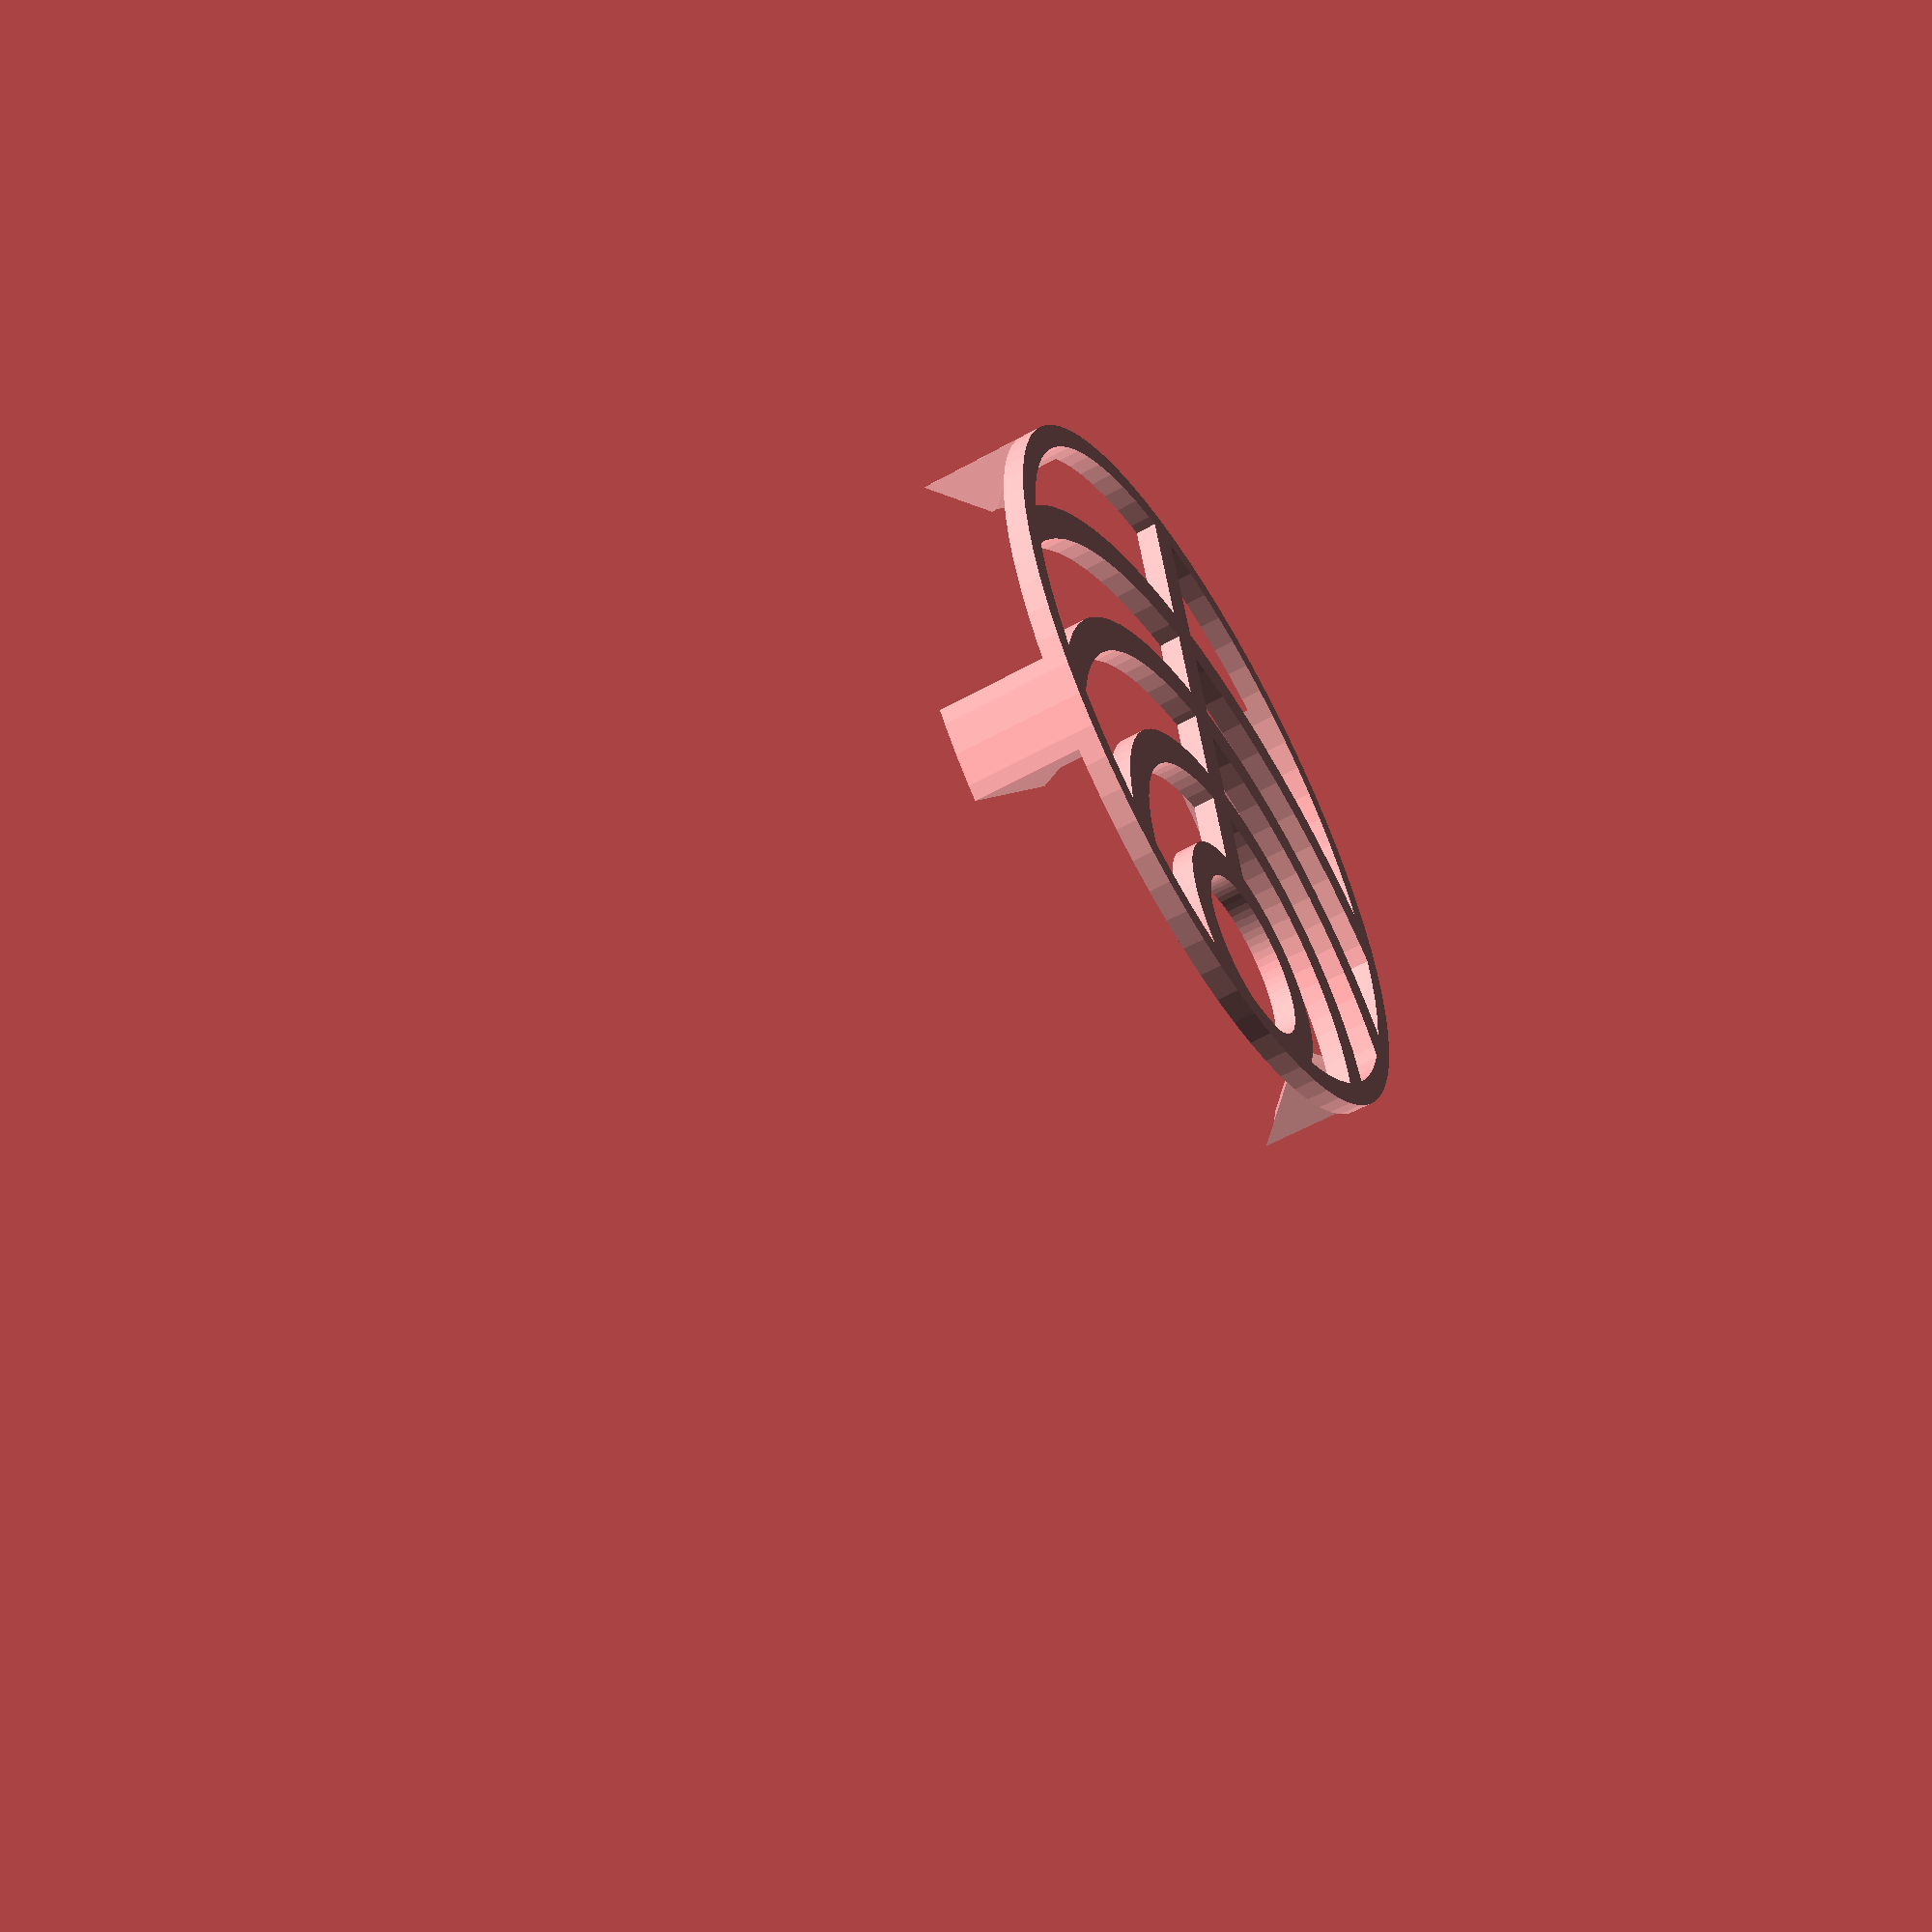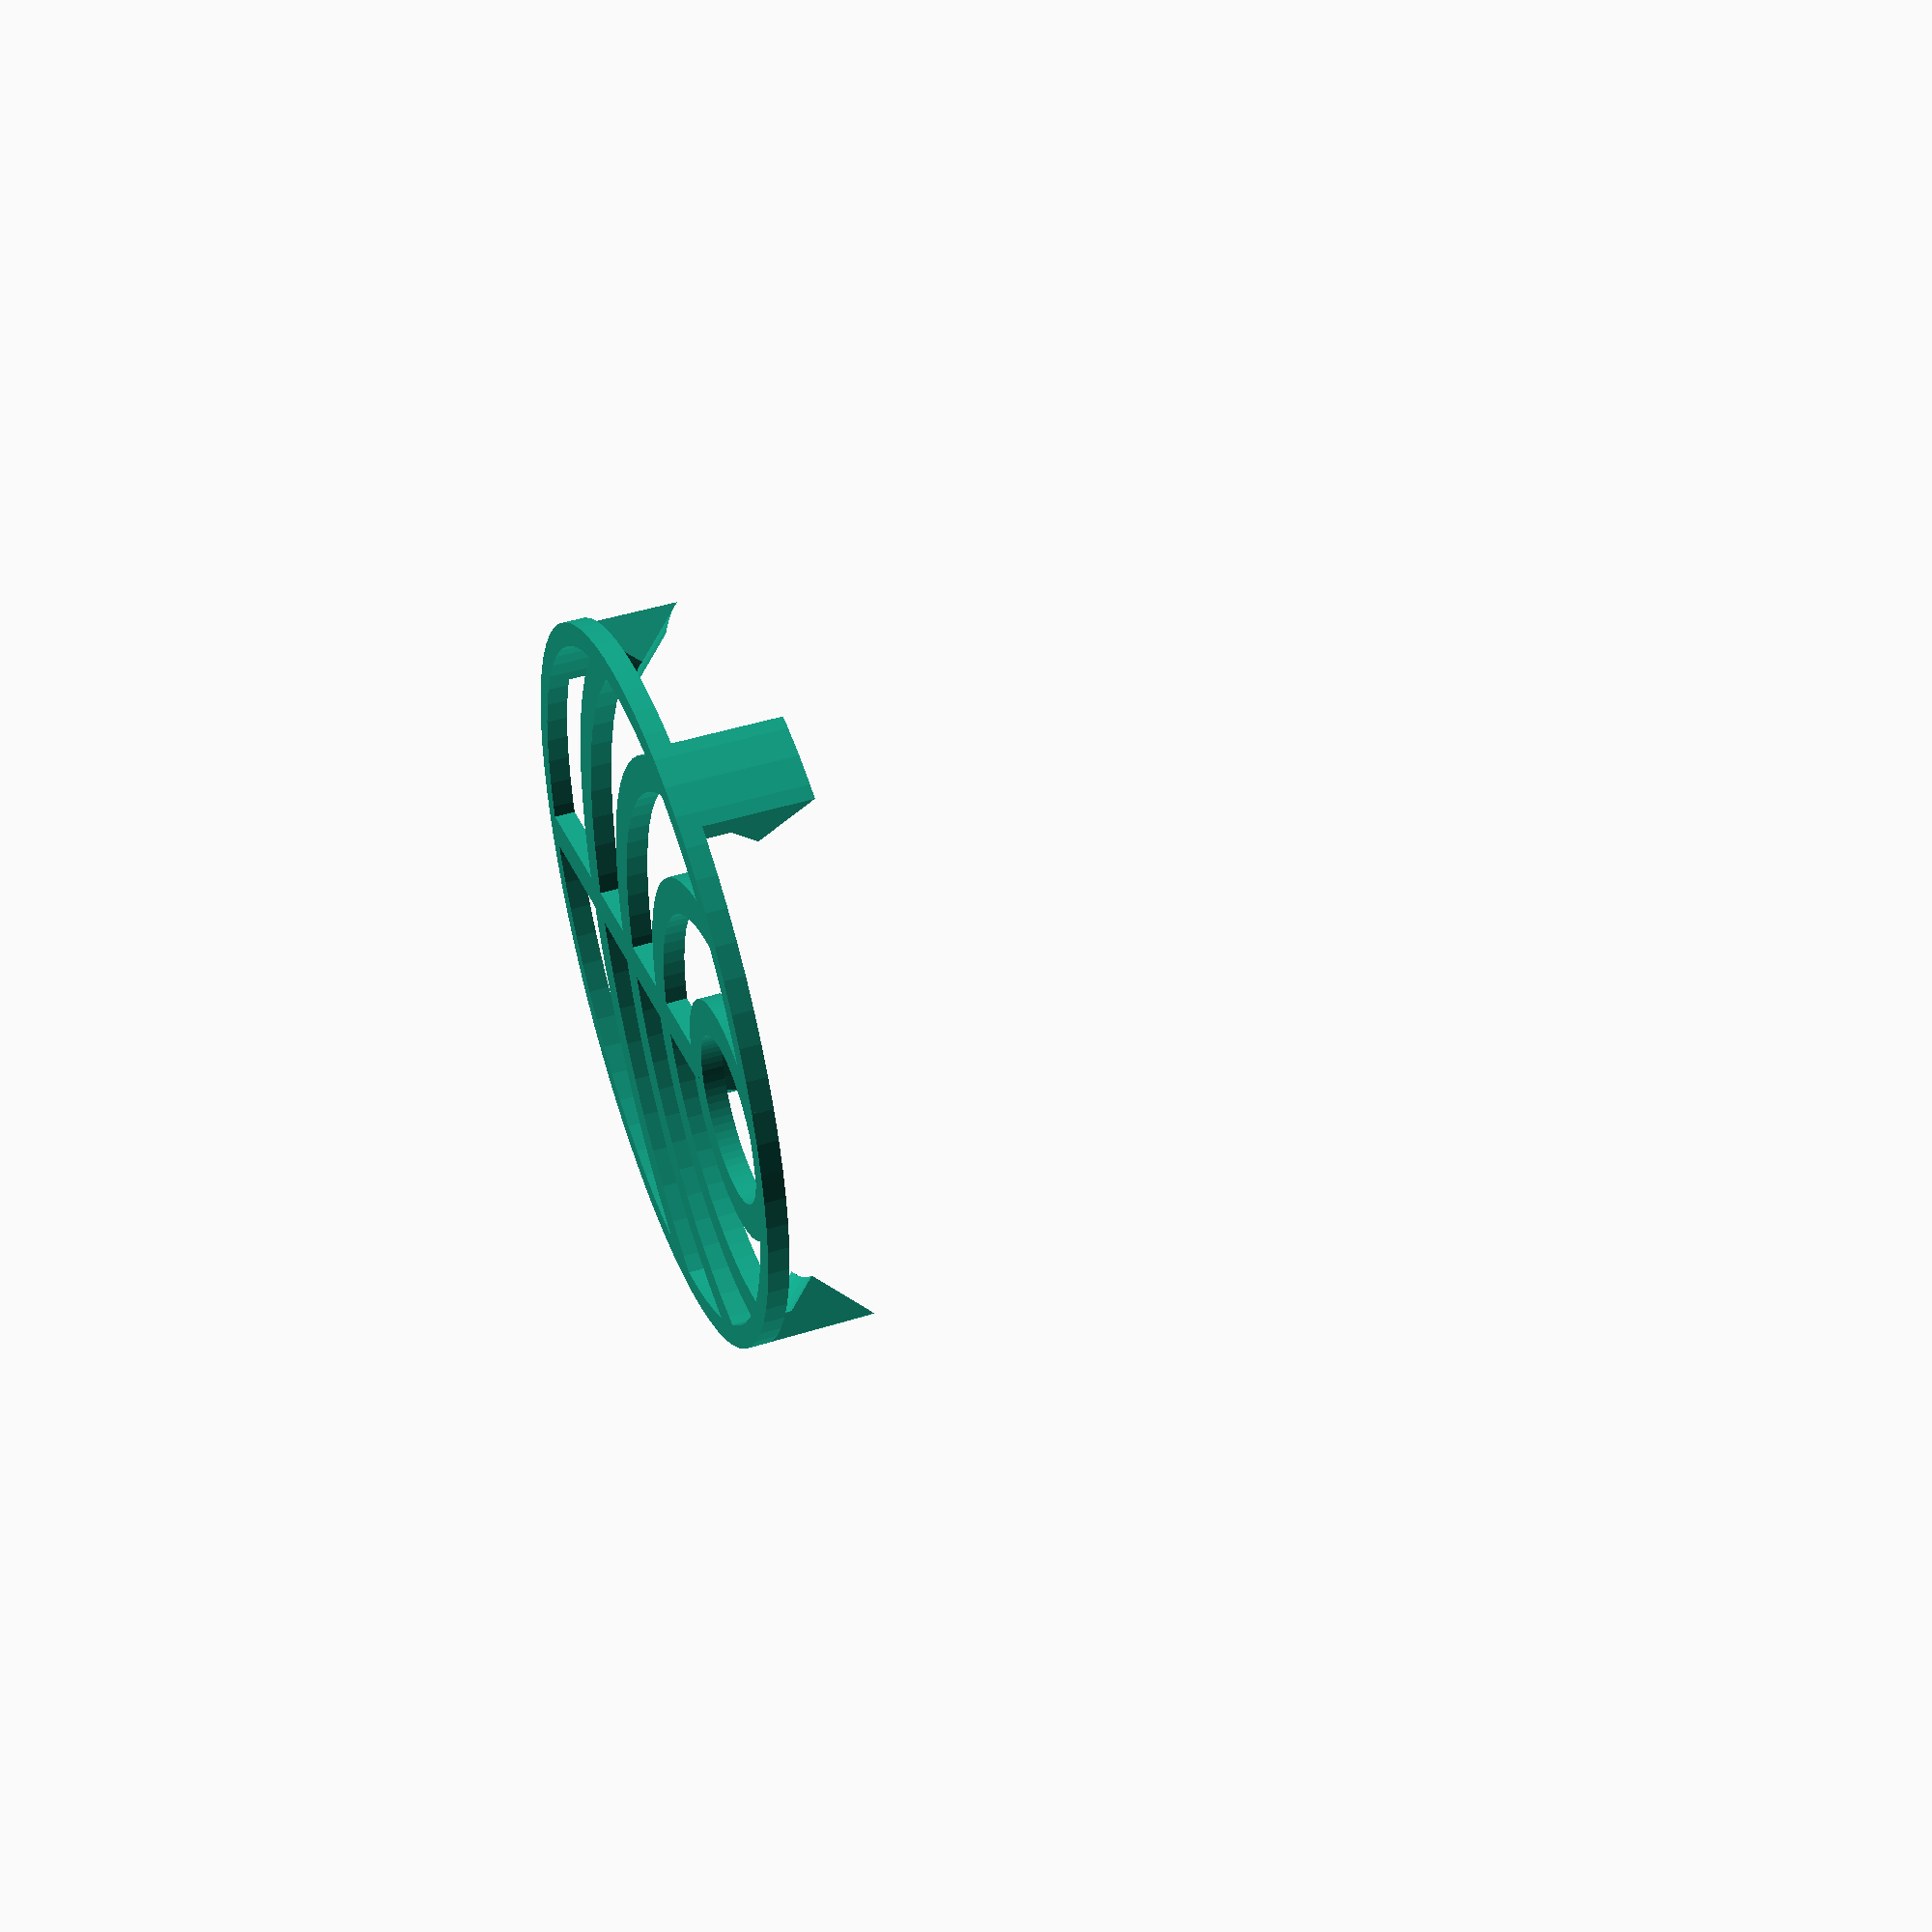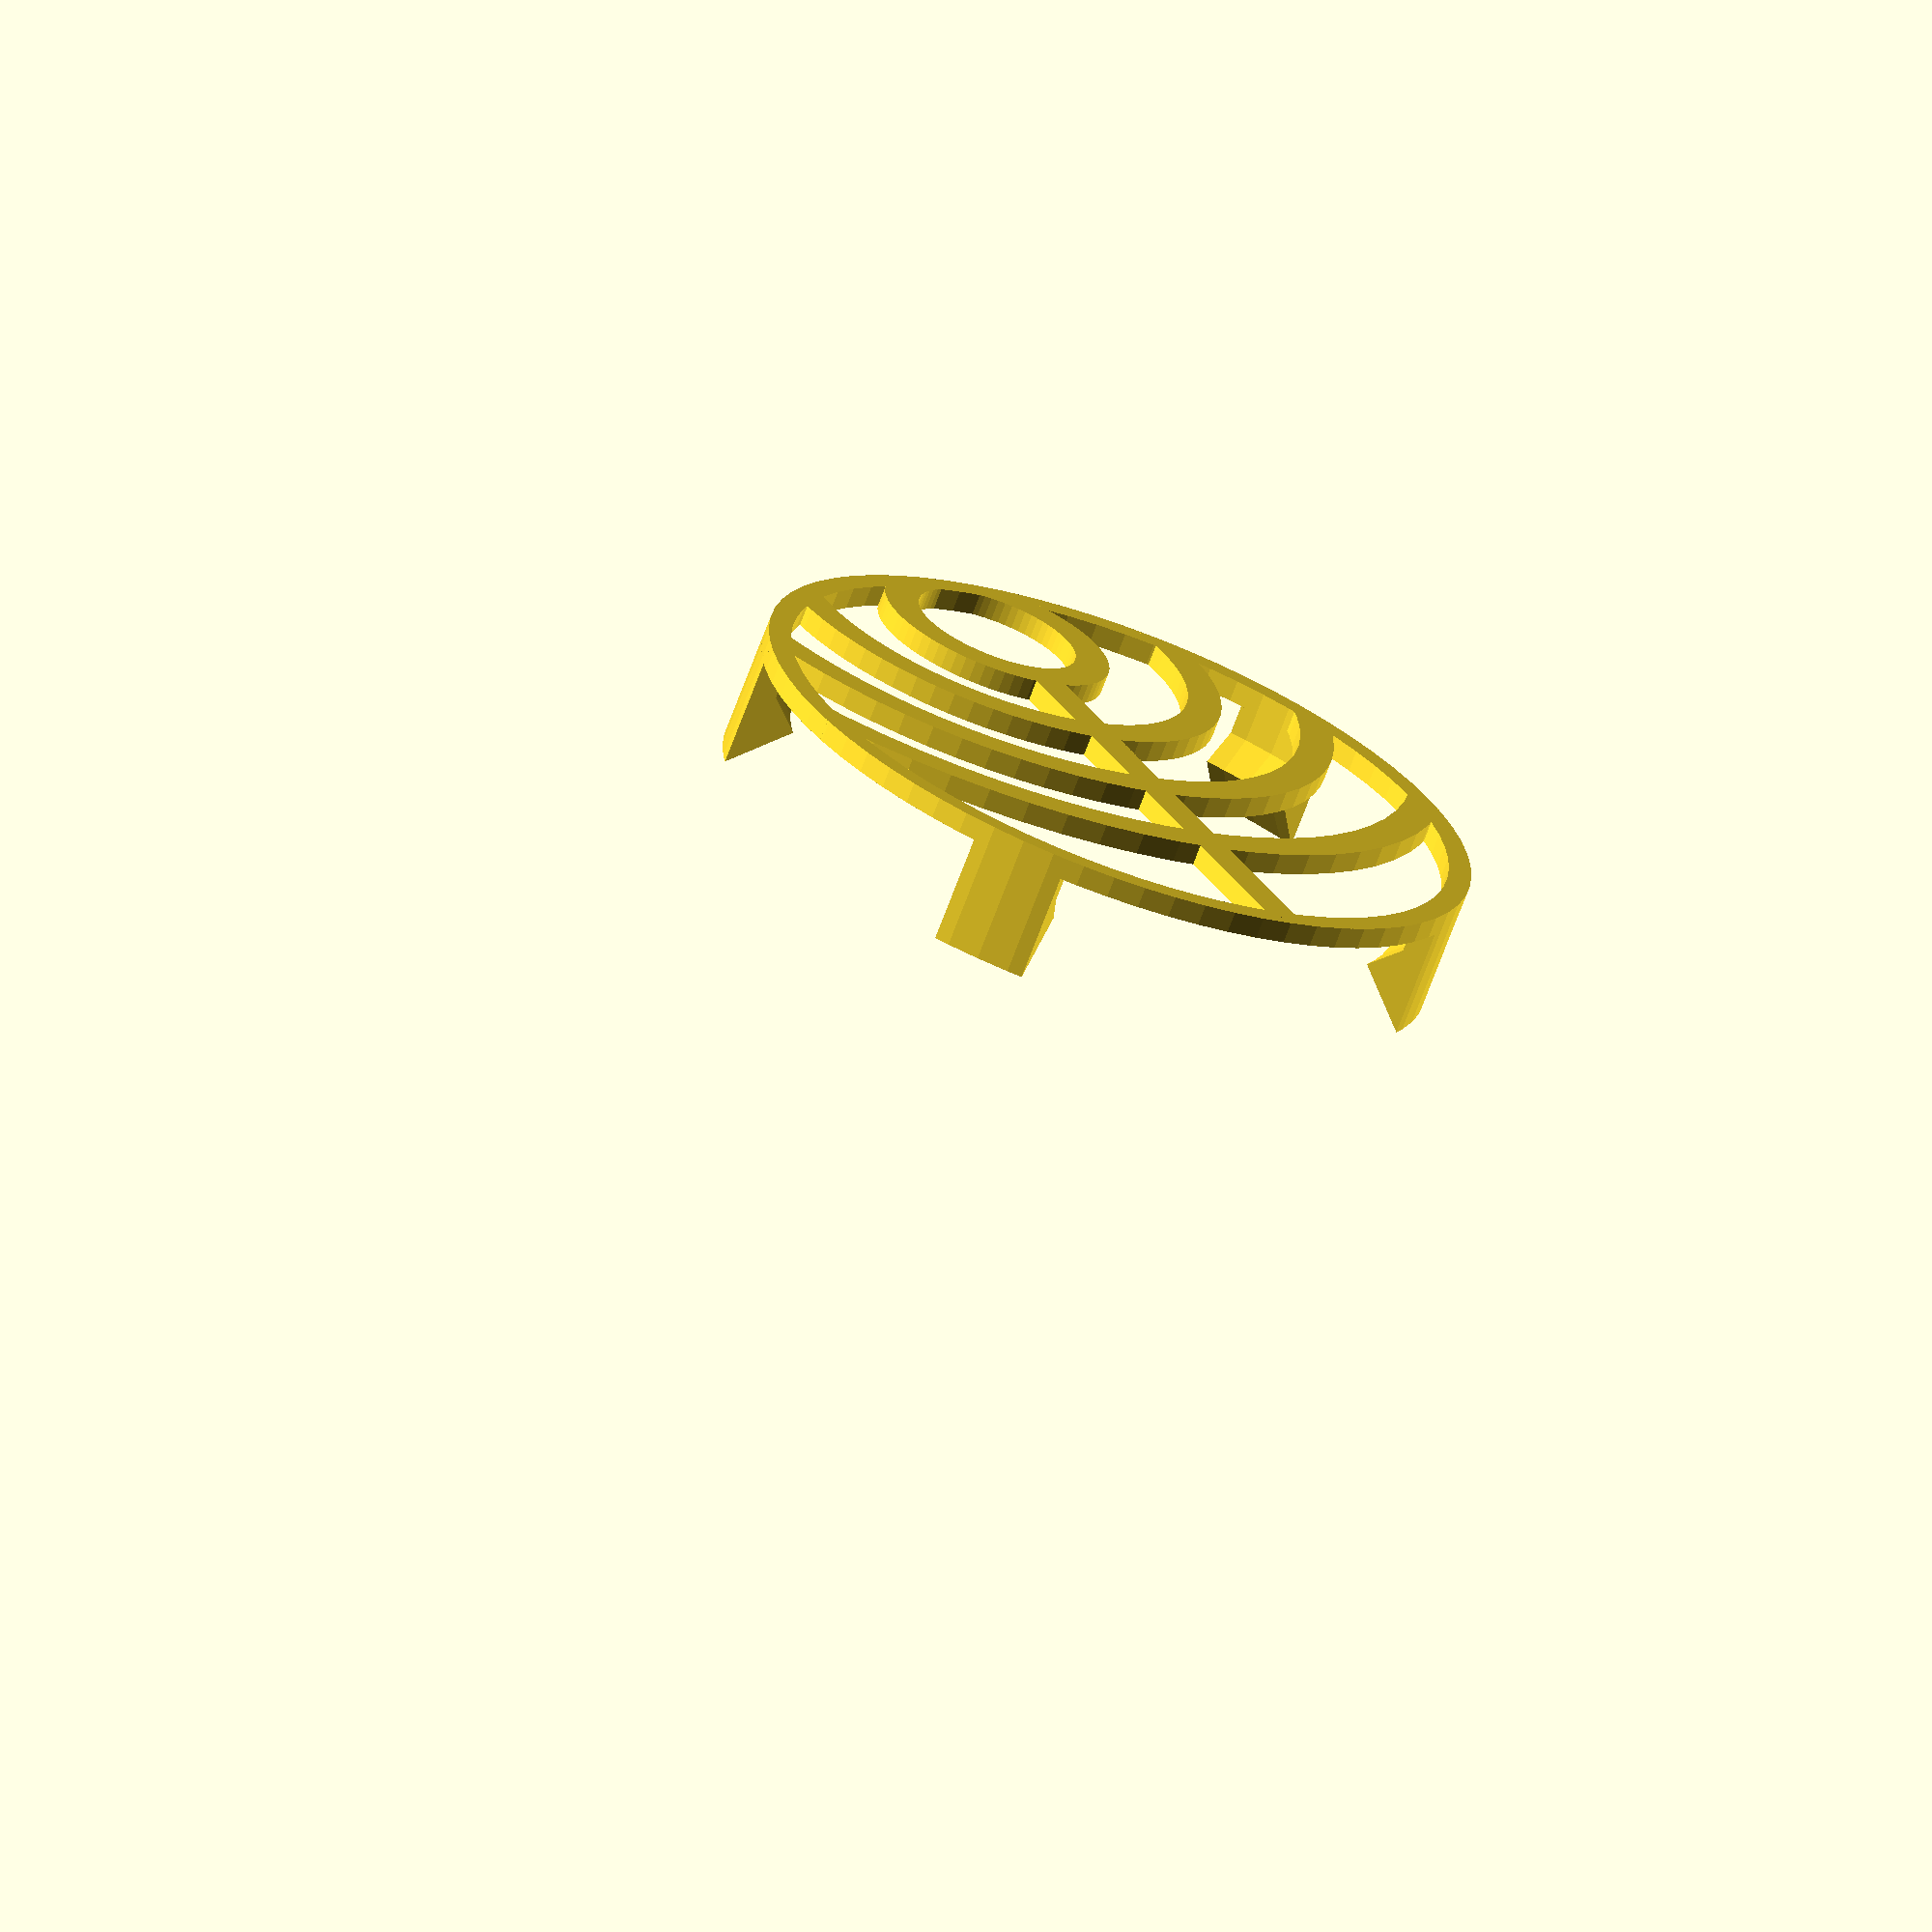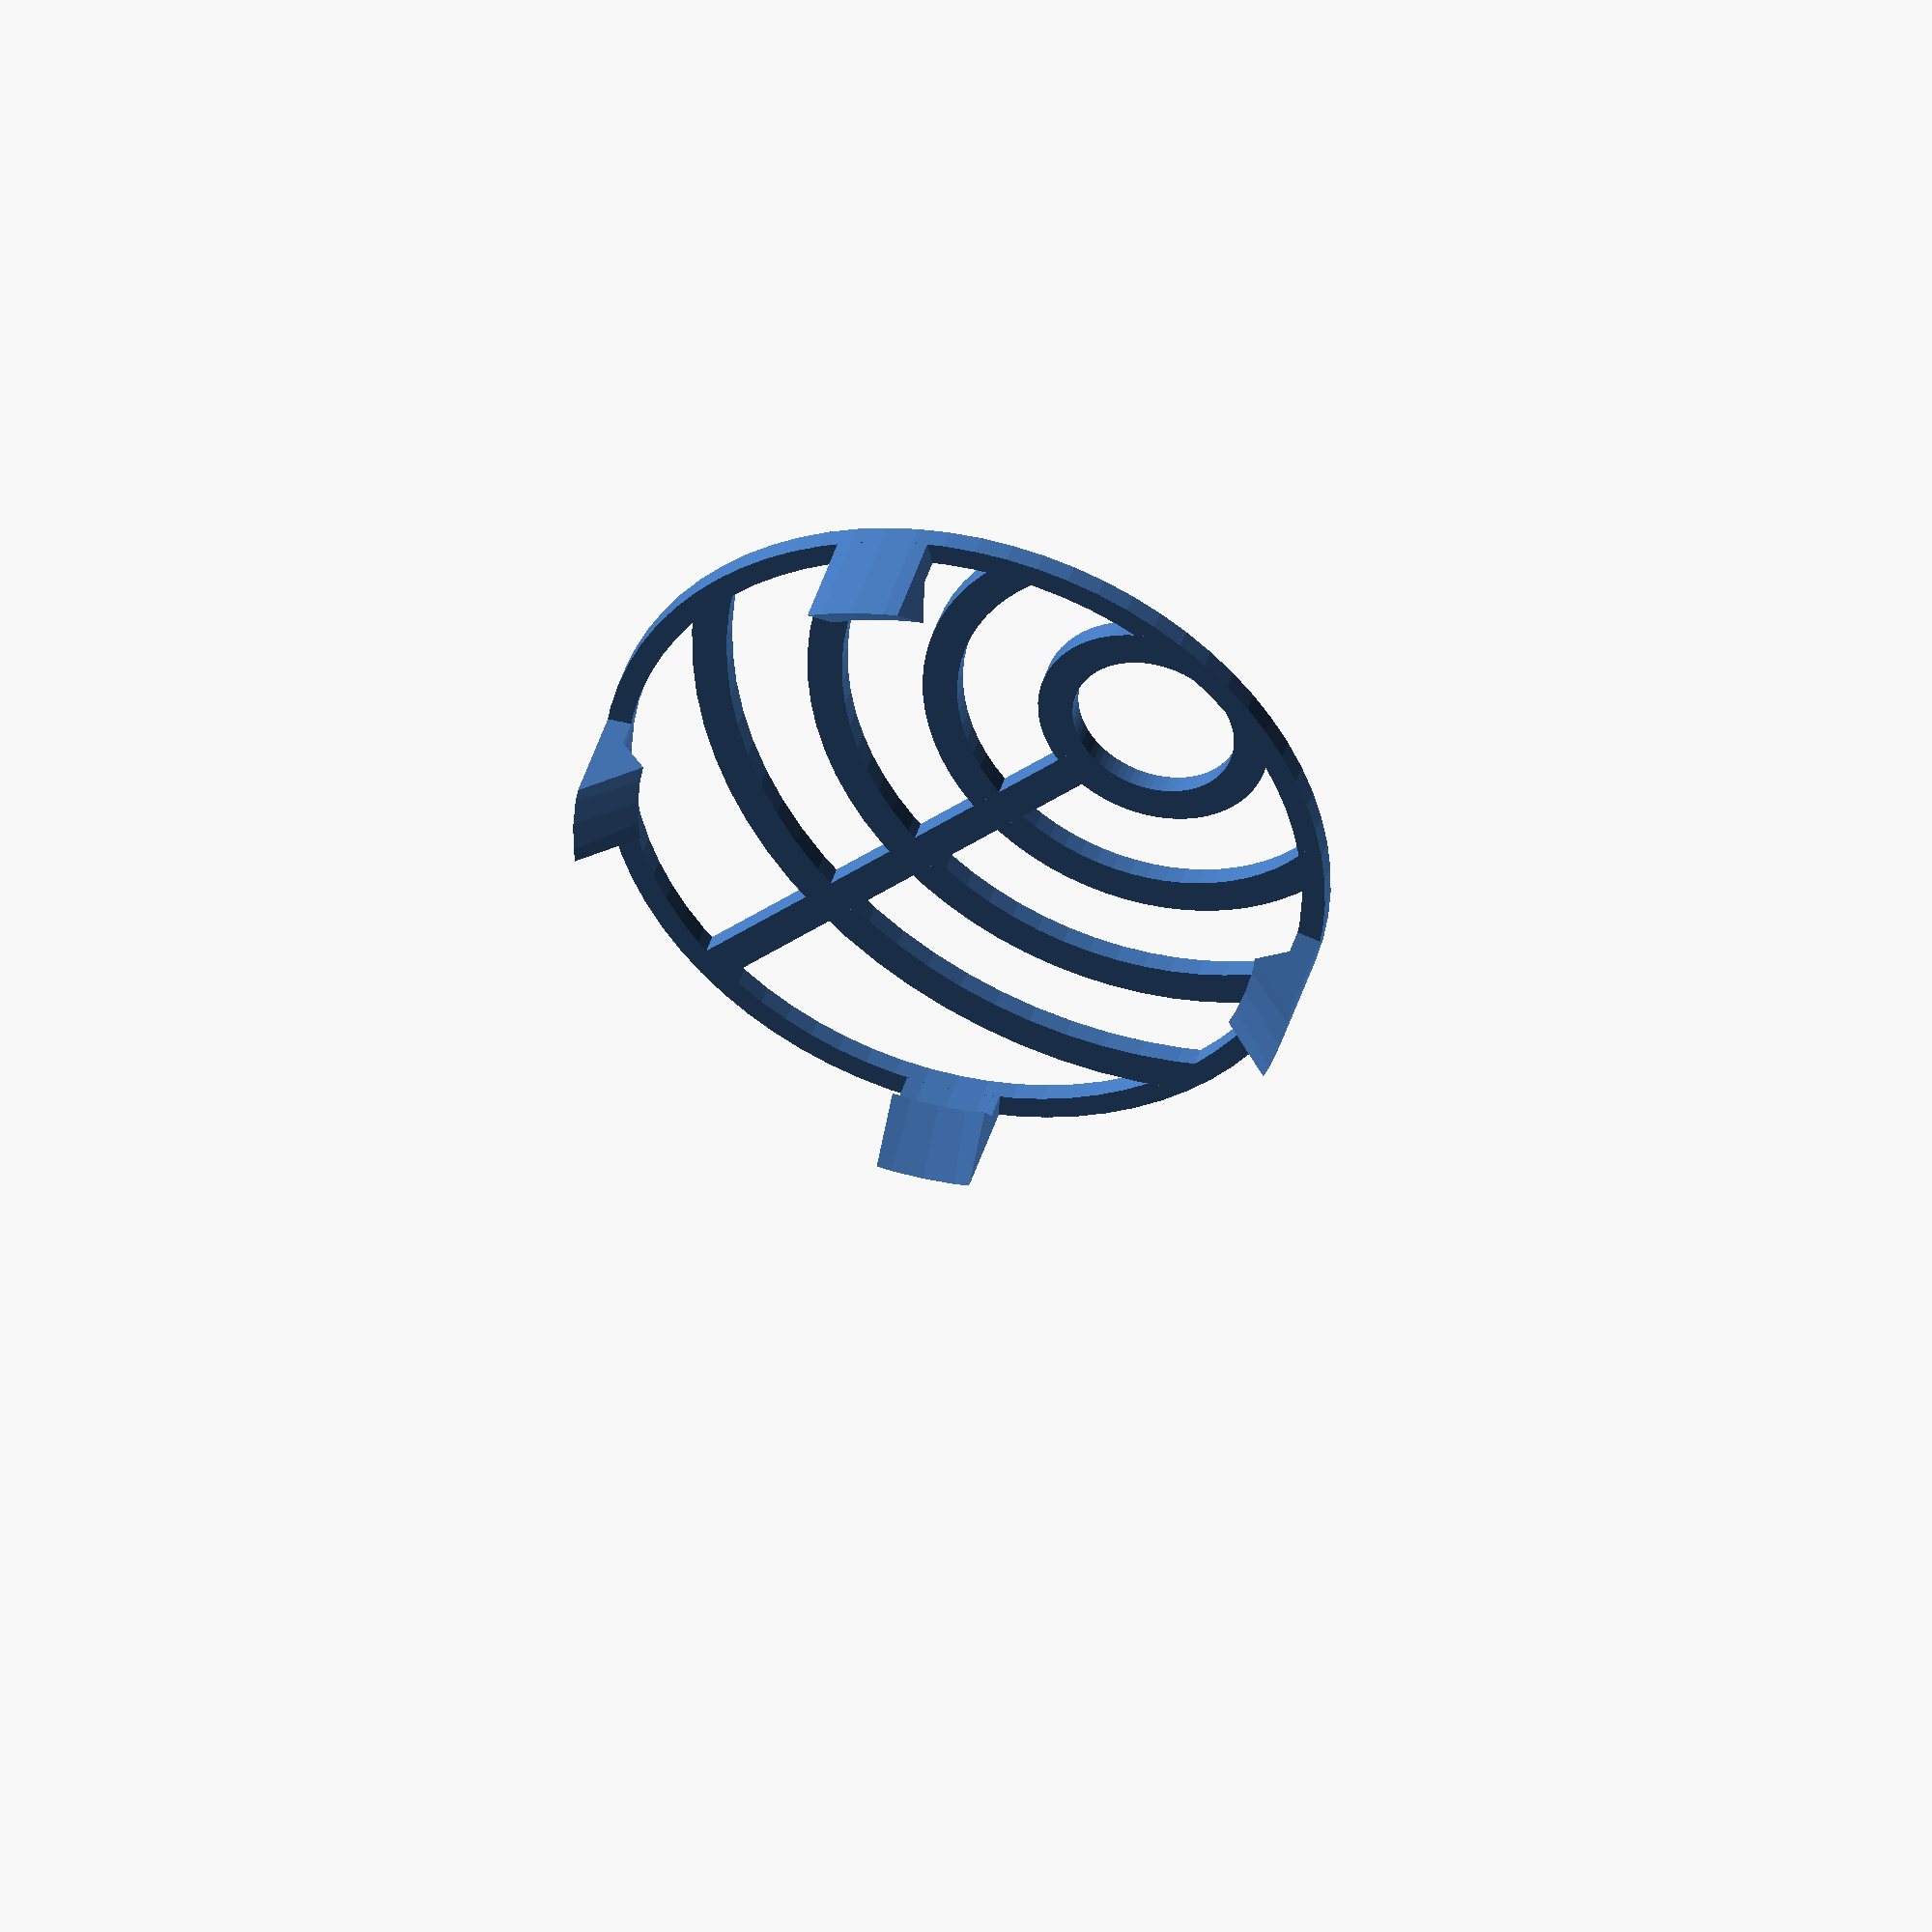
<openscad>
// -*- mode: SCAD ; c-file-style: "ellemtel" ; coding: utf-8 -*-
//
// Murmelfänger
//
// © 2018–2019 Roland Sieker <ospalh@gmail.com>
// Licence: CC-BY-SA 4.0

/* [Global] */

// … to preview. You will get all parts as separate STLs when you click “Create Thing”.
part = "s"; // [s: Set, a: Murmelfänger, st: Stack test, t: test]

// Set this to “render” and click on “Create Thing” when done with the setup.
preview = 1; // [0:render, 1:preview]

/* [Flasche] */

// Durchmesser des Flaschenhalses innen
d_loch = 45;  // [10:1:70]

// Durchmesser des Flansches oben am Flaschenhals
d_flansch = 58.6; // [10:1:70]

// Höhe (Dicke) des Flansches, aussen
h_flansch = 2.5;  // [1:0.251:10]


/* [Fänger] */

// Höhe der Riegelstäbe
h_stab = 1.8; // [1:0.5:7]

// Breite der Riegelstäbe
w_stab = 3; // [1:0.5:7]

// Abstand Querstab Unterkante Hals innen
d_unten = 7; // [1:0.5:7]


// Breite des Clips, d.h. des eigentlichen flansches
w_clip = 2.4; // [1:0.5:7]

// Breite des Rings für die clips
w_rand = 2.0;  // [1:0.5:7]

// Breite der Clips in y-Richtung
d_clip = 8; // [1:0.5:10]


/* [Hidden] */

// Done with the customizer

// *******************************************************
// Extra parameters. These can be changed reasonably safely.


w = 1.8;  // Wall width
p = 1.2;  // Bottom, top plate hight
c = 0.4;  // Clearance
angle = 60; // Overhangs much below 60° are a problem for me

// *******************************************************
// Some shortcuts. These shouldn’t be changed


module kmirror(maxis=[1, 0, 0])
{
   // Keep *and* mirror an object. Standard is left and right mirroring.
   children();
   mirror(maxis)
   {
      children();
   }
}

tau = 2 * PI;  // π is still wrong. τ = circumference / r

xy_factor = 1/tan(angle);
// To get from a hight to a horizontal width inclined correctly
z_factor = tan(angle);  // The other way around


some_distance = 50;
ms = 0.01;  // Muggeseggele.

rf = d_flansch/2;
rfp = rf+w_rand;
rl = d_loch/2;

// fn for differently sized objects and fs, fa; all for preview or rendering.
pna = 40;
pnb = 15;
pa = 5;
ps = 1;
rna = 180;
rnb = 30;
ra = 2;
rs = 0.25;
function na() = (preview) ? pna : rna;
function nb() = (preview) ? pnb : rnb;
$fs = (preview) ? ps : rs;
$fa = (preview) ? pa : ra;

// *******************************************************
// End setup



// *******************************************************
// Generate the parts

print_part();


if ("s" == part)
{
   preview_parts();
}

if ("t" == part)
{
   // Ad-hoc test code
   // clip_ring();
   clip_2d();
}


if ("st" == part)
{
   // Use "st" during development
   stack_parts();
}

module print_part()
{
   if ("a" == part)
   {
      faenger();
   }
}

module preview_parts()
{
   faenger();
}

module stack_parts()
{
   // intersection()
   {
      color("yellow")
      {
         faenger();
      }
   }
}

// *******************************************************
// Code for the parts themselves

module faenger()
{
   clip_ring();
   main_ring();
   bars();
}

module main_ring()
{
   difference()
   {
      rotate_extrude()
      {
         translate([rf,0])
         {
            square([w_rand, h_stab]);
         }
      }
   }
}

module clip_ring()
{
   intersection()
   {
      rotate_extrude(convexity=6)
      {
         clip_2d();
      }
      union()
      {
      kmirror([1, 0, 0])
      {
         rotate([0, 0, 45])
         {
            translate([0,-d_clip/2])
            {
               cube([d_flansch,d_clip,some_distance]);
            }
         }
      }
      kmirror([1, 0, 0])
      {
         rotate([0, 0, -30])
         {
            translate([0,-d_clip/2])
            {
               cube([d_flansch,d_clip,some_distance]);
            }
         }
      }
      }
   }
}

module clip_2d()
{
   // sin
   hf = h_stab+h_flansch;

   polygon(
      [
         [rf, 0],
         [rfp, 0],
         [rfp, hf+2*w_clip+w_rand],
         [rf-w_clip, hf+w_clip],
         [rf, hf]
         ]
      );
}

module bars()
{
   intersection()
   {
      catch_rings();
      translate([0,0,-ms])
      {
         cylinder(r=rfp-ms, h=h_stab+2*ms);
      }
   }
}


module catch_rings()
{
   translate([0,-rl,0])
   {
      rotate_extrude(convexity=8)
      {
         for (rr=[d_unten:d_unten+w_stab:d_loch])
         {
            translate([rr,0])
            {
               square([w_stab, h_stab]);
            }
         }
      }
   }
   translate([-w_stab/2,-rl+d_unten+w_stab/2,0])
   {
      cube([w_stab,rf+rl-d_unten-w_stab/2+w_rand/2, h_stab]);
   }
}

</openscad>
<views>
elev=235.3 azim=192.7 roll=59.4 proj=p view=solid
elev=135.2 azim=284.1 roll=290.1 proj=p view=wireframe
elev=250.1 azim=29.1 roll=20.4 proj=o view=wireframe
elev=318.3 azim=226.8 roll=15.6 proj=o view=solid
</views>
